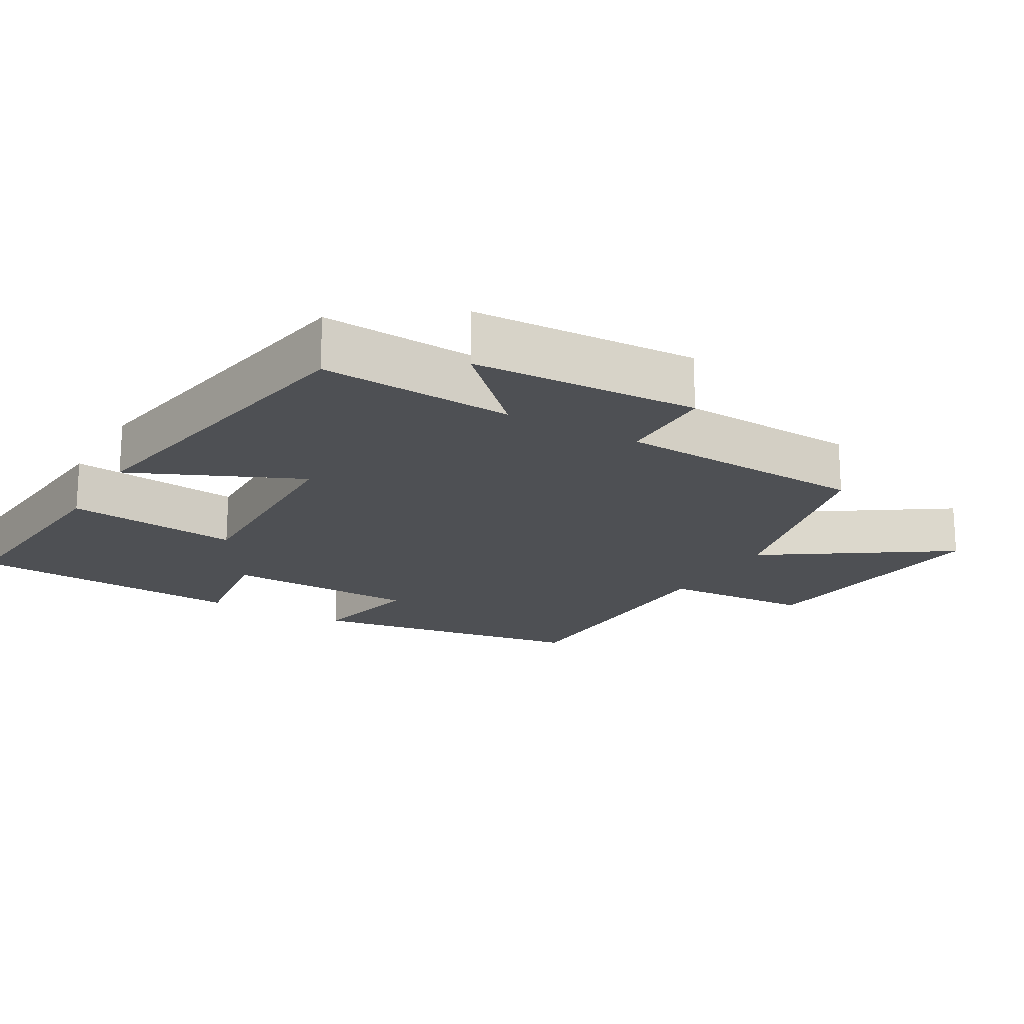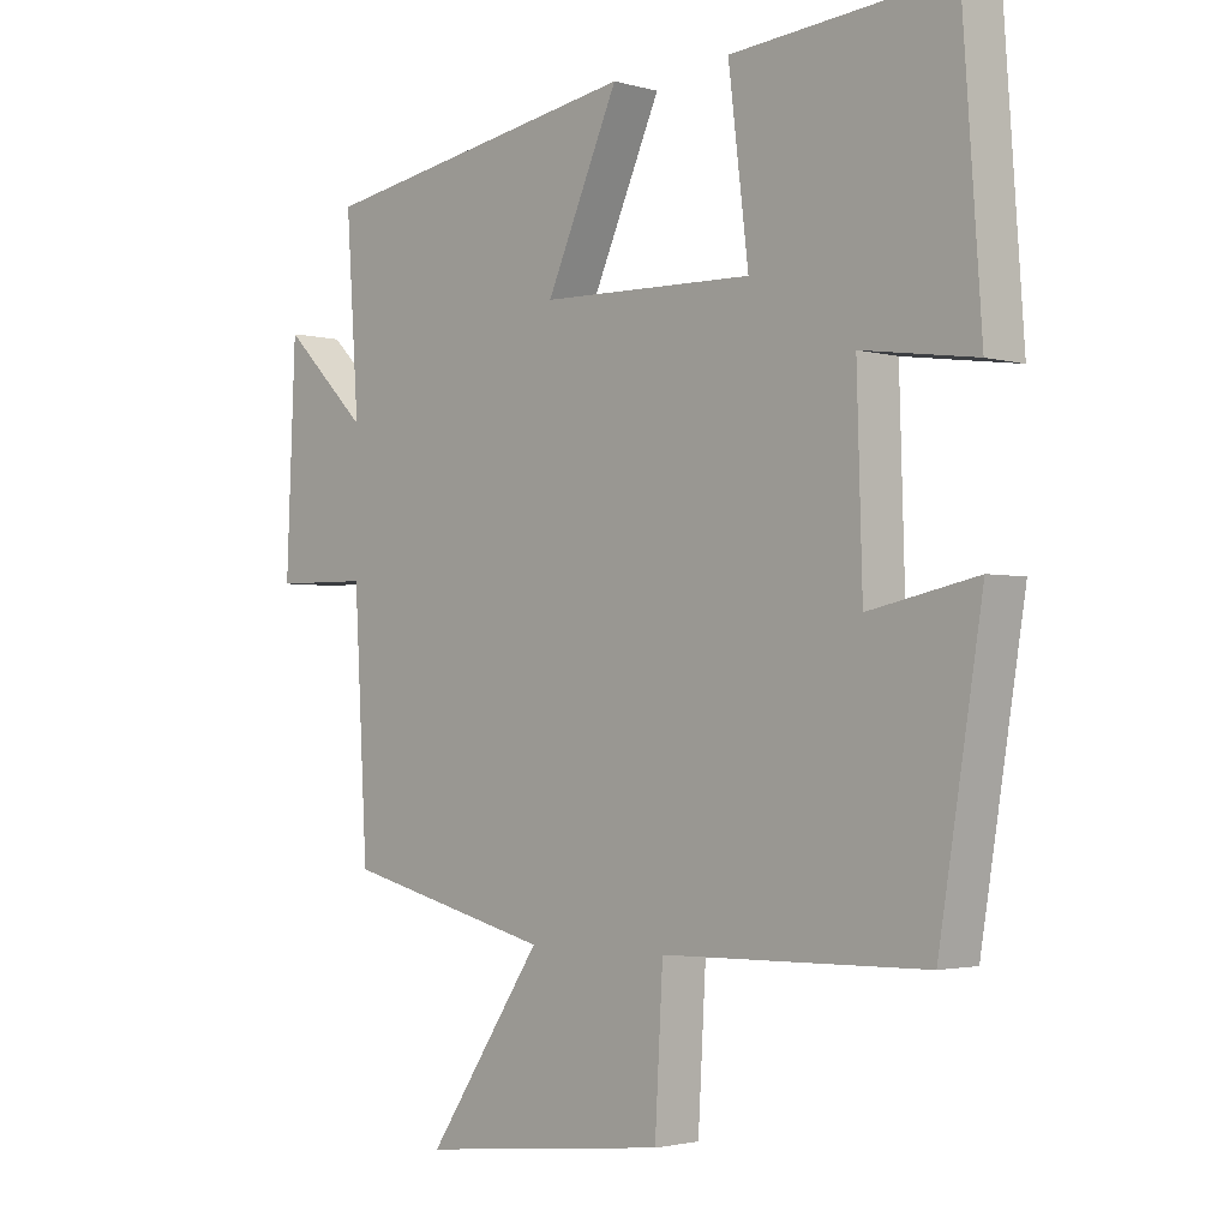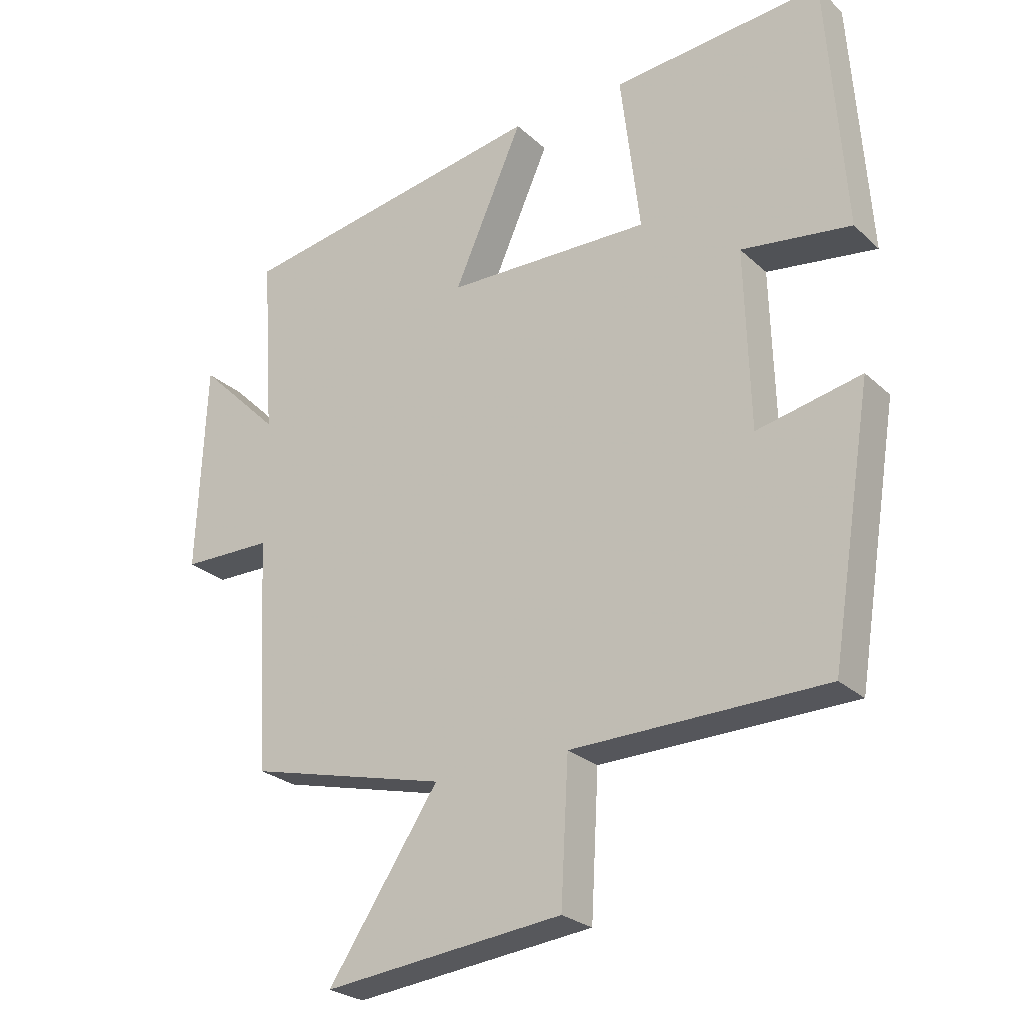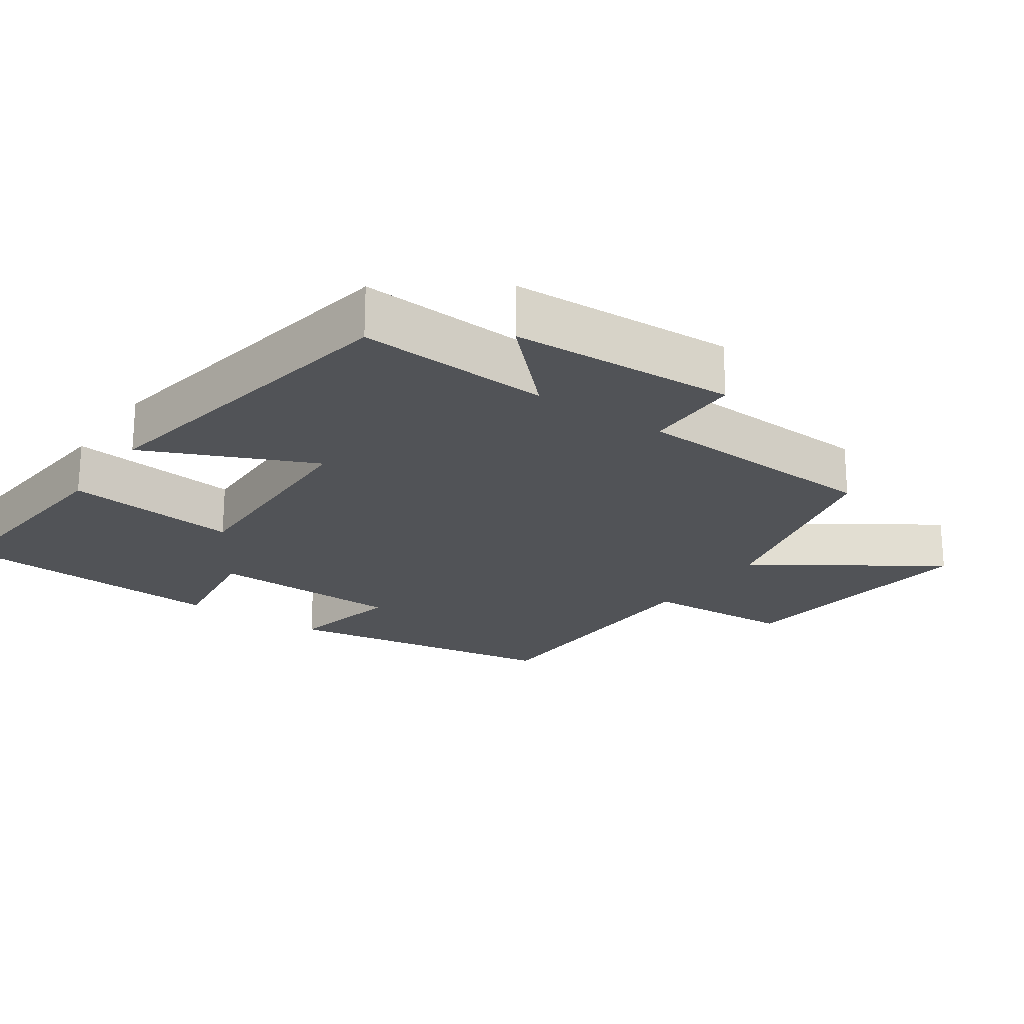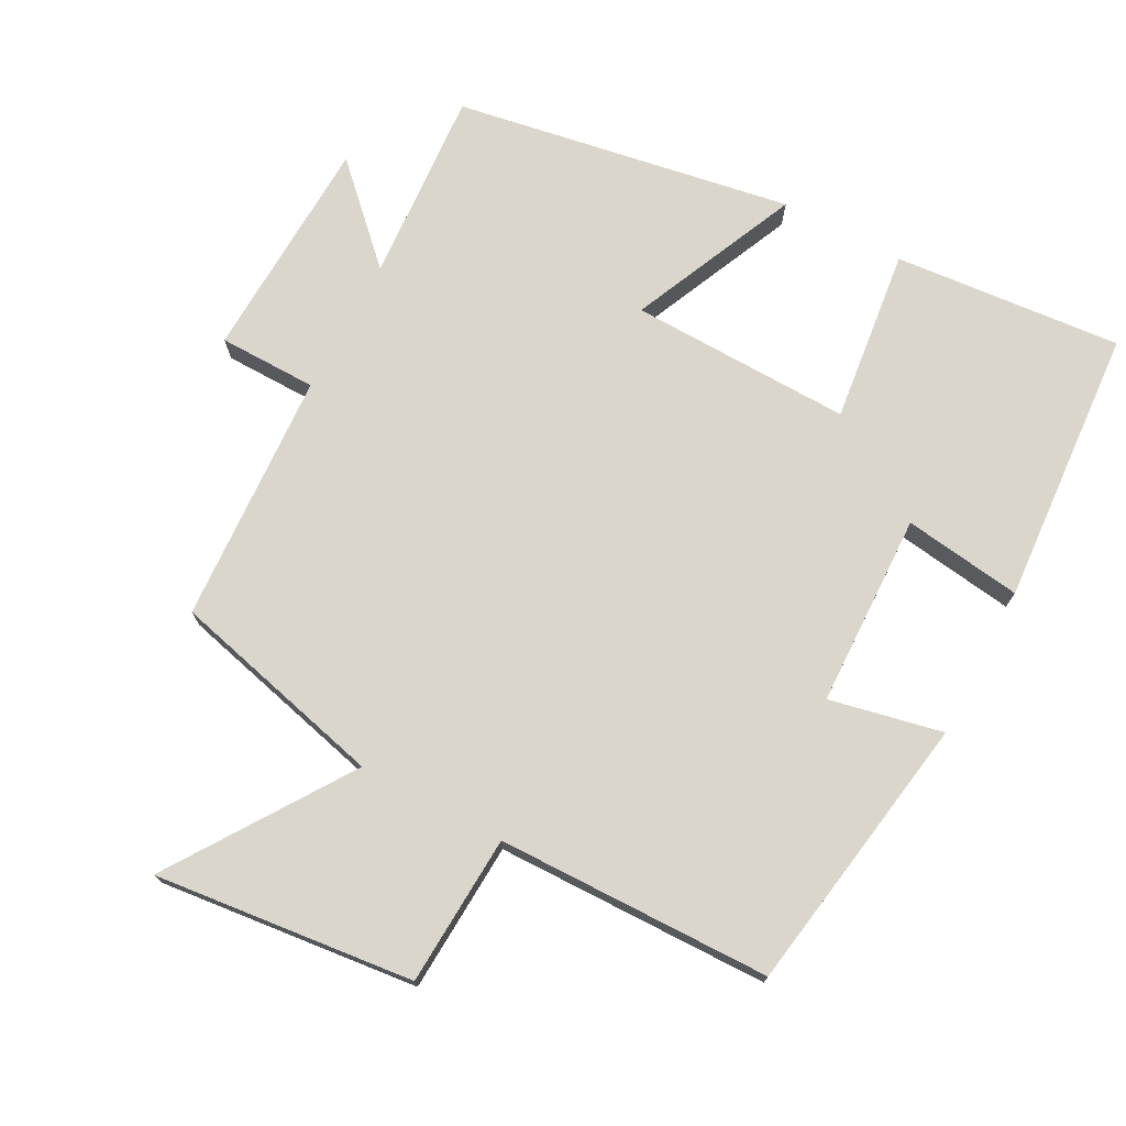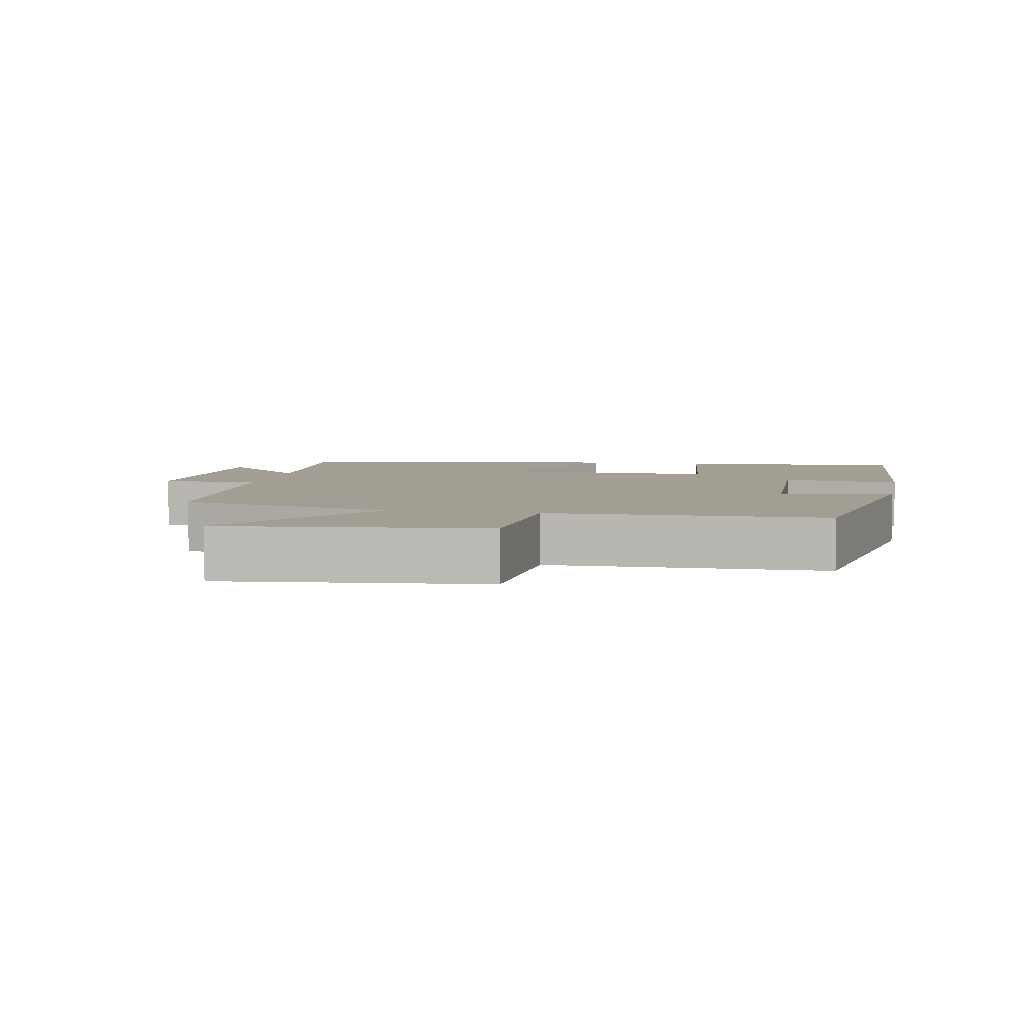
<metadata>
{"format":"obj","ext":"obj","renderer":"f3d","projection":"perspective","resolution":1024,"background":"white","views":[{"elev":-18.7,"azim":60.0,"up":"+Y"},{"elev":-2.4,"azim":-134.5,"up":"+Z"},{"elev":-25.7,"azim":-144.8,"up":"+Z"},{"elev":-21.7,"azim":55.3,"up":"+Y"},{"elev":73.8,"azim":-152.0,"up":"+Y"},{"elev":5.2,"azim":-169.1,"up":"+Y"}]}
</metadata>
<code>
v 0.48 0.07 -0.422
v 0.17 0.07 -0.5
v 0.342 0.07 -0.756
v -0.03 0.07 -0.716
v -0.042 0.07 -0.5
v -0.435 0.07 -0.494
v -0.5 0.07 -0.091
v -0.338 0.07 -0.125
v -0.33 0.07 0.153
v -0.5 0.07 0.129
v -0.472 0.07 0.528
v -0.145 0.07 0.5
v -0.175 0.07 0.25
v 0.143 0.07 0.258
v 0.035 0.07 0.5
v 0.519 0.07 0.418
v 0.5 0.07 0.14
v 0.627 0.07 0.266
v 0.641 0.07 -0.058
v 0.5 0.07 -0.06
v 0.48 0 -0.422
v 0.17 0 -0.5
v 0.342 0 -0.756
v -0.03 0 -0.716
v -0.042 0 -0.5
v -0.435 0 -0.494
v -0.5 0 -0.091
v -0.338 0 -0.125
v -0.33 0 0.153
v -0.5 0 0.129
v -0.472 0 0.528
v -0.145 0 0.5
v -0.175 0 0.25
v 0.143 0 0.258
v 0.035 0 0.5
v 0.519 0 0.418
v 0.5 0 0.14
v 0.627 0 0.266
v 0.641 0 -0.058
v 0.5 0 -0.06
f 17 18 19 20
f 17 20 1 2
f 14 15 16 17
f 13 14 17 2
f 11 12 13
f 10 11 13
f 9 10 13
f 8 9 13 2
f 7 8 2
f 6 7 2
f 5 6 2
f 2 3 4 5
f 40 39 38 37
f 22 21 40 37
f 37 36 35 34
f 22 37 34 33
f 33 32 31
f 33 31 30
f 33 30 29
f 22 33 29 28
f 22 28 27
f 22 27 26
f 22 26 25
f 25 24 23 22
f 1 21 22 2
f 2 22 23 3
f 3 23 24 4
f 4 24 25 5
f 5 25 26 6
f 6 26 27 7
f 7 27 28 8
f 8 28 29 9
f 9 29 30 10
f 10 30 31 11
f 11 31 32 12
f 12 32 33 13
f 13 33 34 14
f 14 34 35 15
f 15 35 36 16
f 16 36 37 17
f 17 37 38 18
f 18 38 39 19
f 19 39 40 20
f 20 40 21 1

</code>
